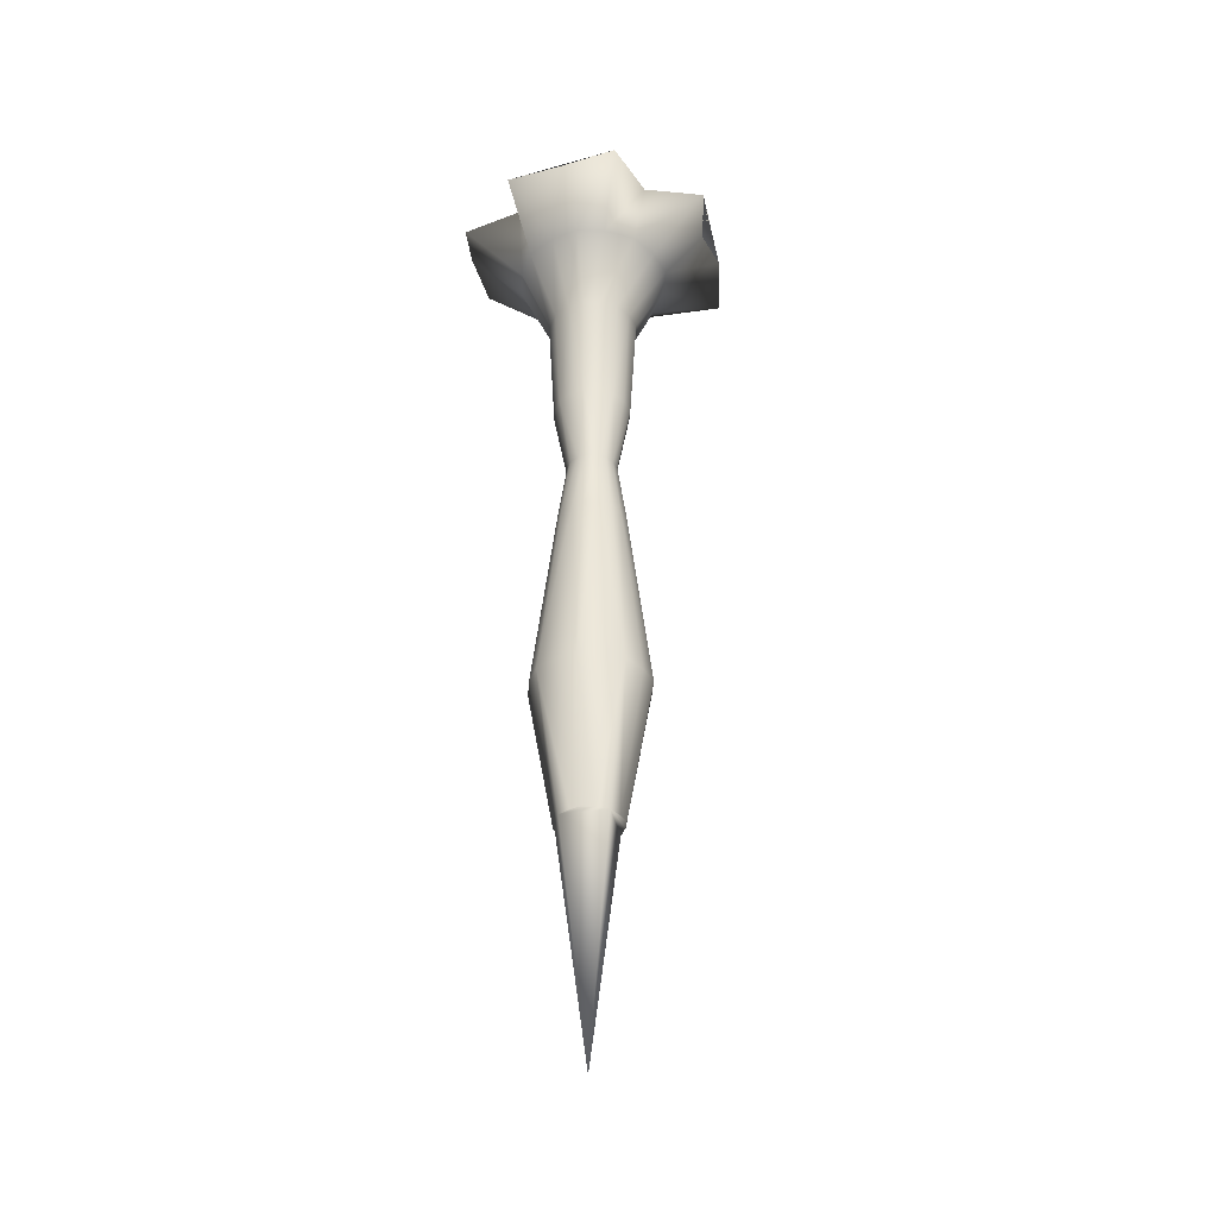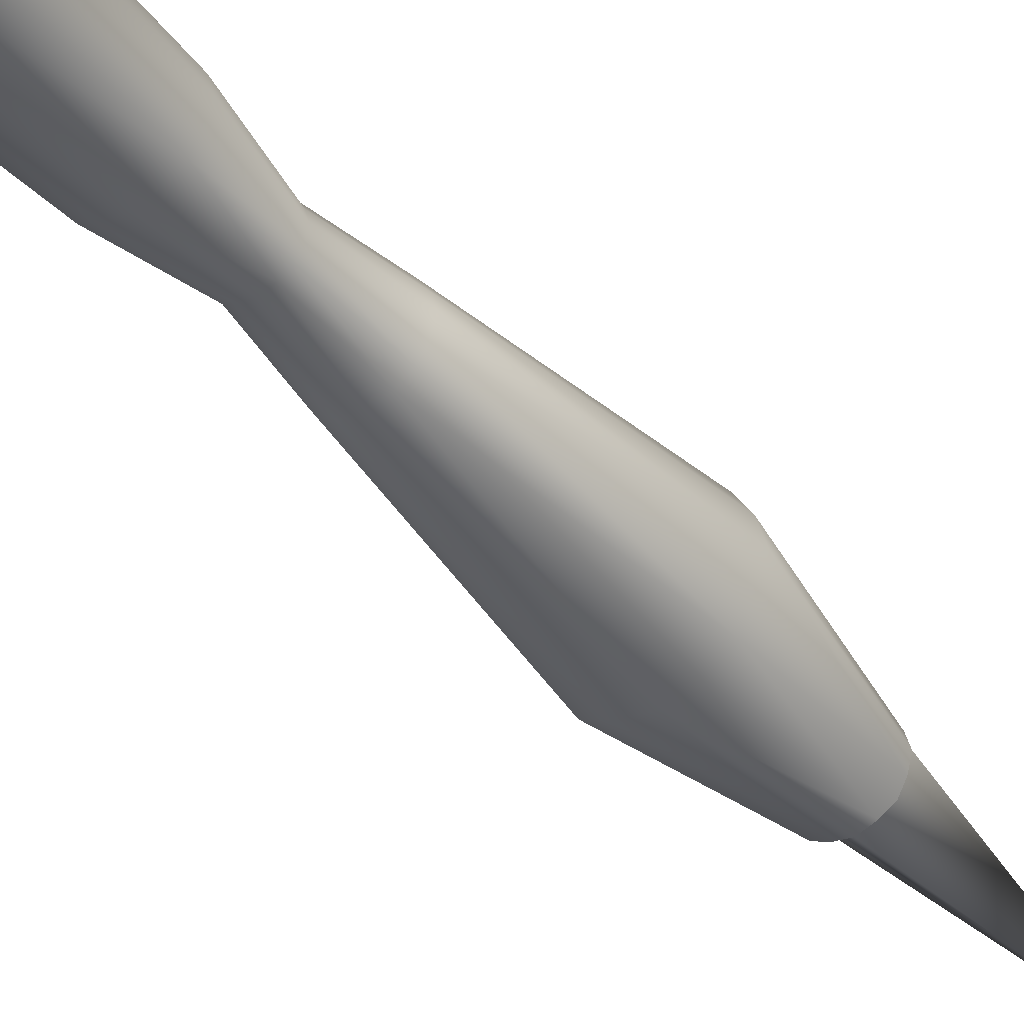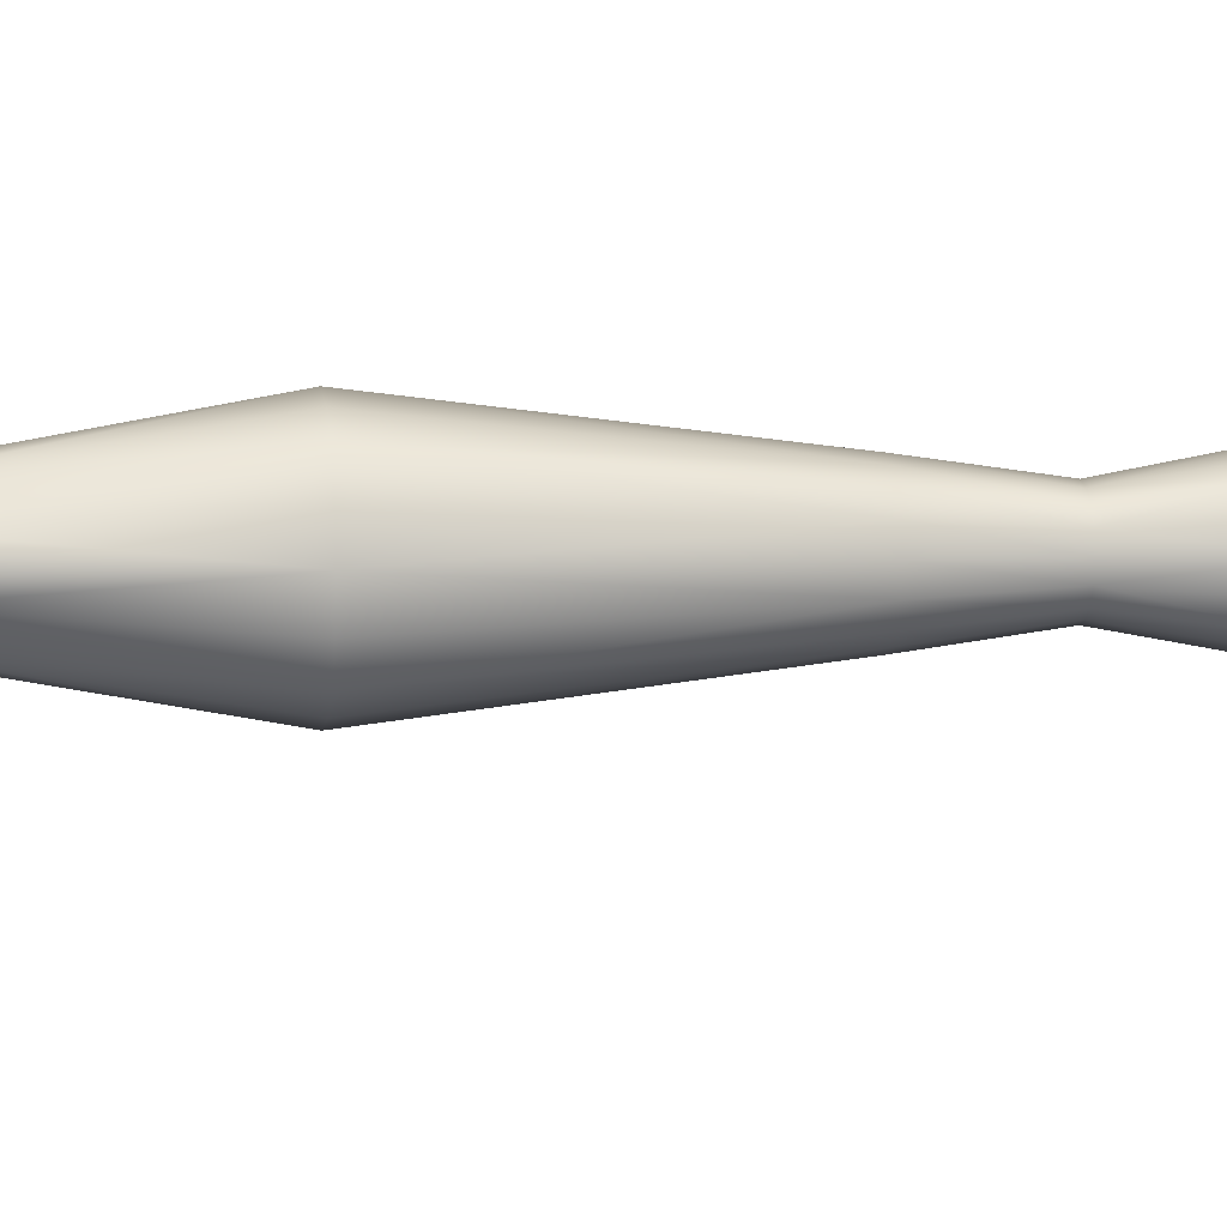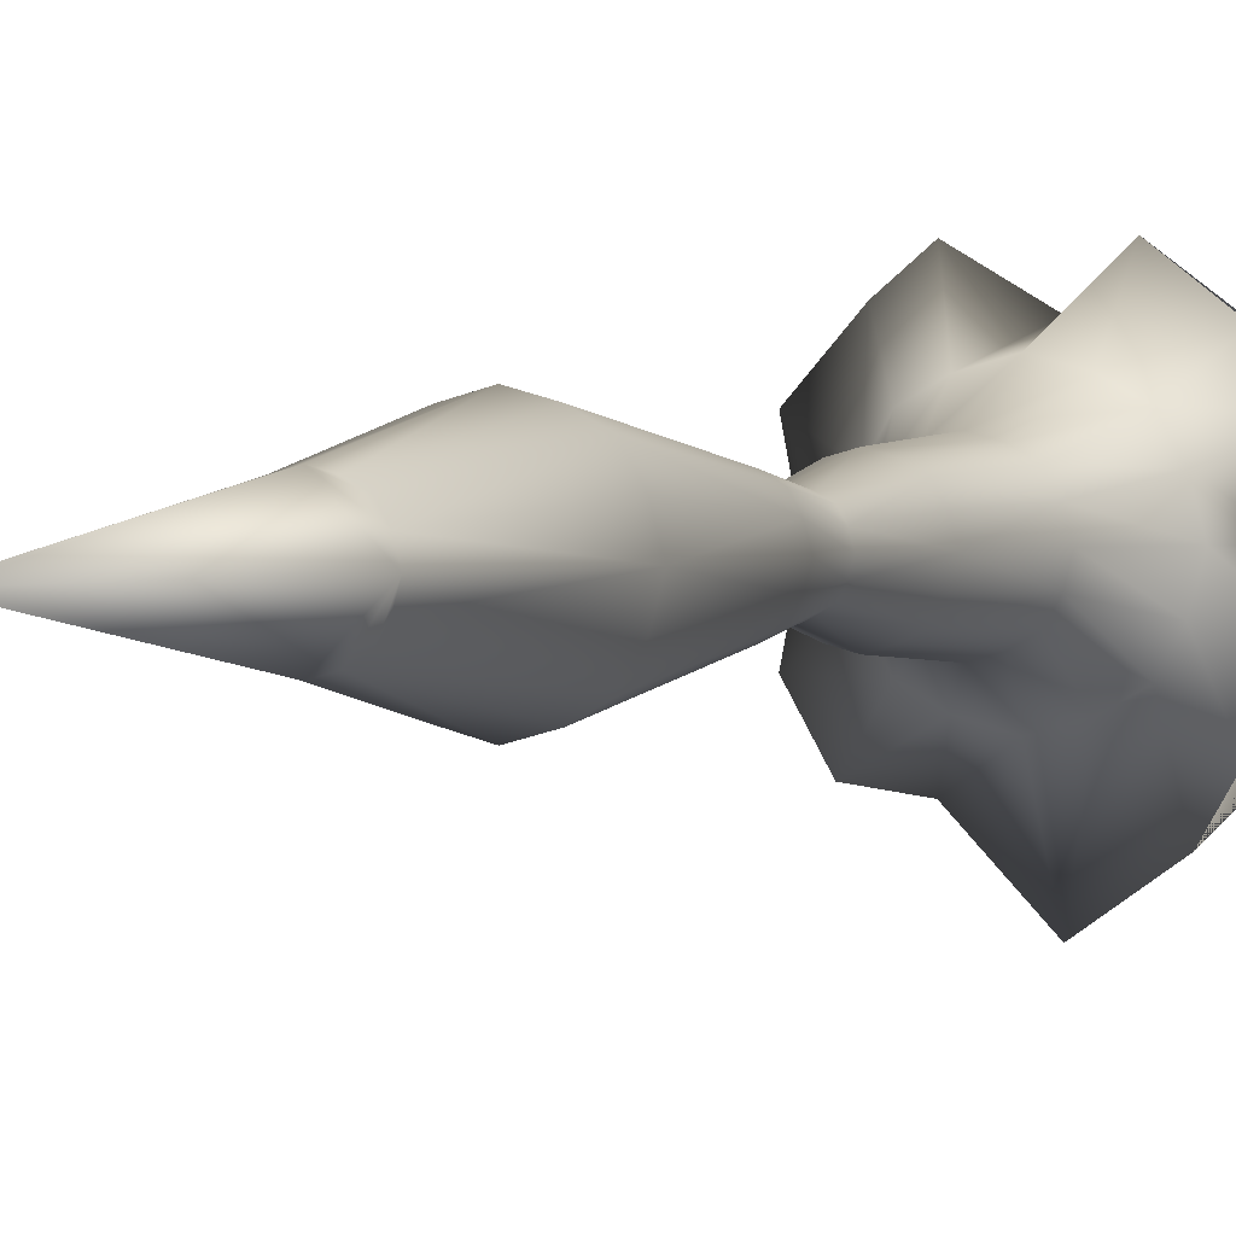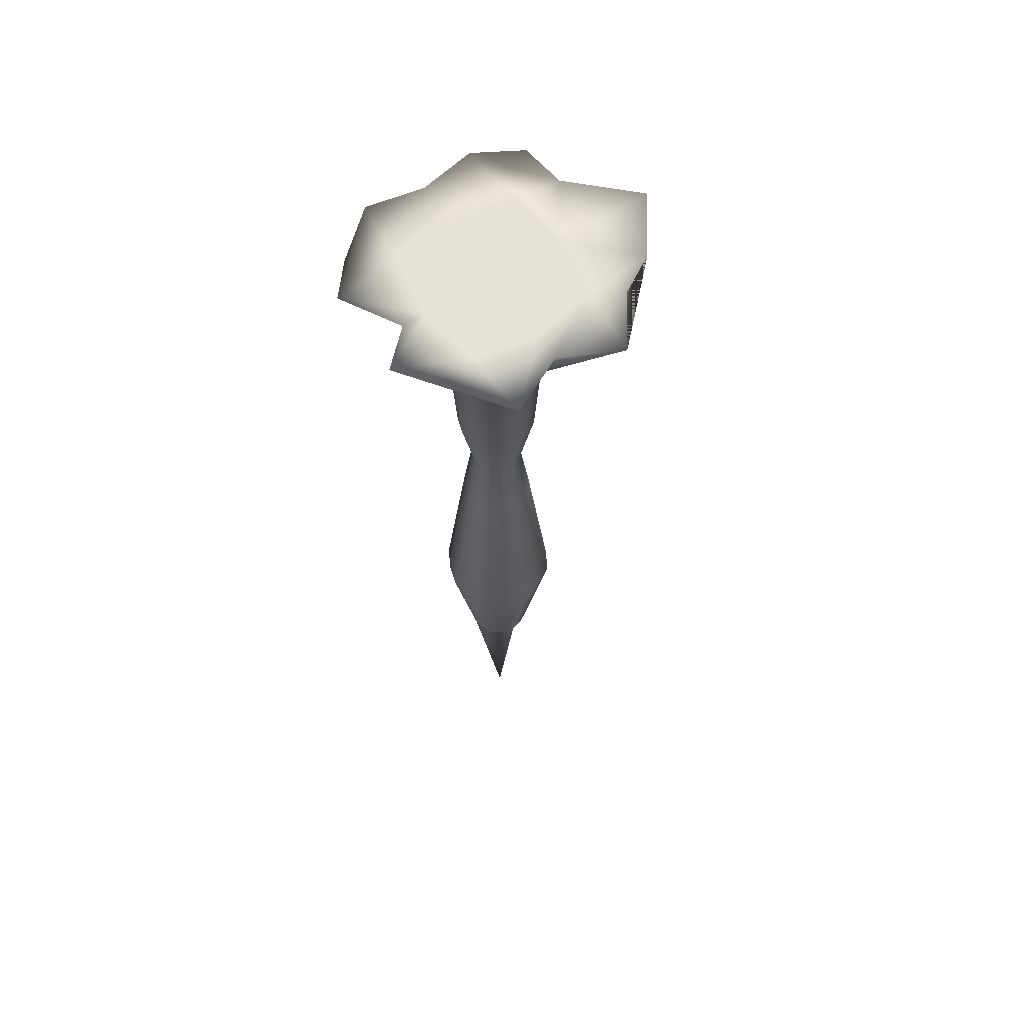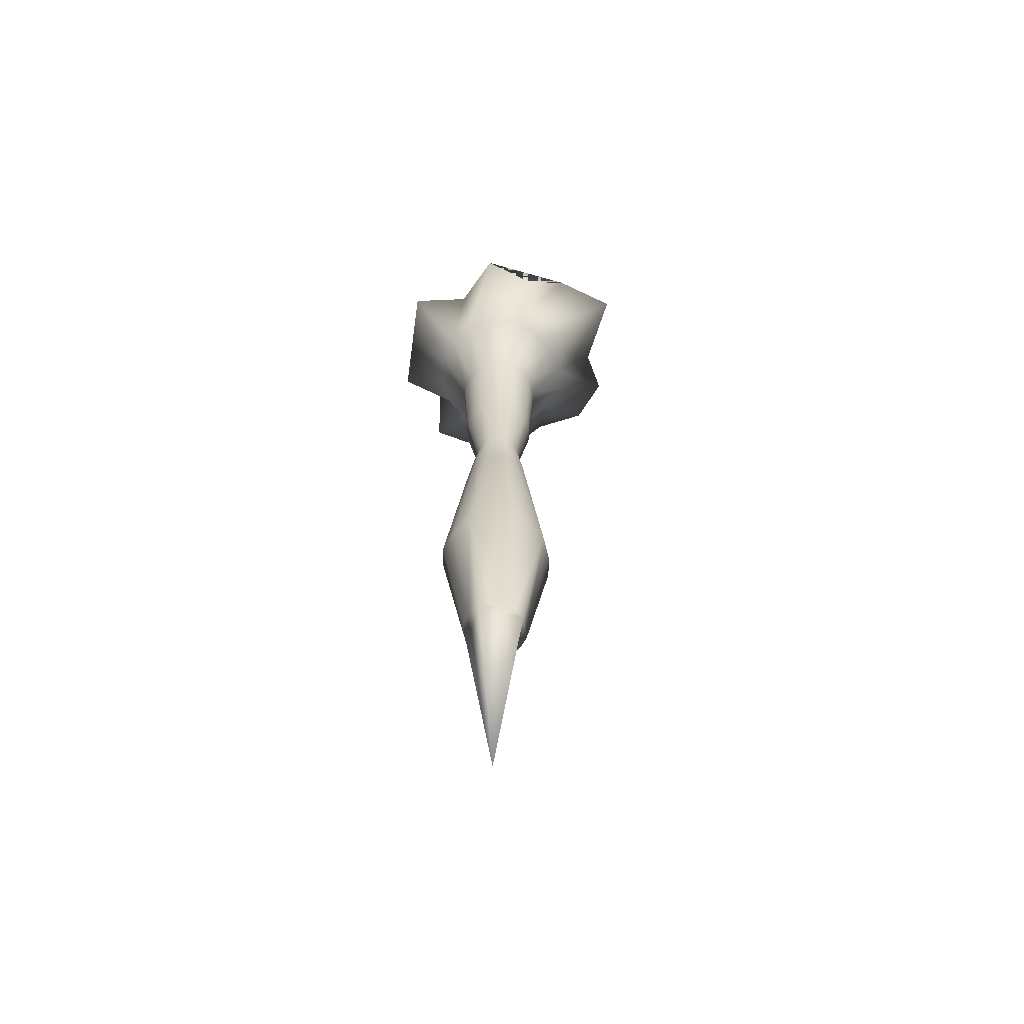
<metadata>
{"format":"obj","ext":"obj","renderer":"f3d","projection":"perspective","resolution":1024,"background":"white","views":[{"elev":-37.0,"azim":56.8,"up":"+Y"},{"elev":-43.0,"azim":-142.4,"up":"+Z"},{"elev":4.3,"azim":82.3,"up":"+Z"},{"elev":1.5,"azim":22.7,"up":"+Z"},{"elev":63.1,"azim":56.9,"up":"+Y"},{"elev":-63.0,"azim":118.8,"up":"+Y"}]}
</metadata>
<code>
g default
v -4.831 1739 231.7
v 4.831 1739 231.7
v -6.777 1864 233.6
v 6.777 1864 233.6
v -6.777 1864 220.1
v 6.777 1864 220.1
v -4.831 1739 222
v 4.831 1739 222
v -3.746 1824 230.6
v 3.746 1824 230.6
v 3.746 1824 223.1
v -3.746 1824 223.1
v -9.52 1864 226.9
v 9.52 1864 226.9
v 5.262 1824 226.9
v 6.786 1739 226.9
v -6.786 1739 226.9
v -5.262 1824 226.9
v -4e-06 1739 233.6
v -4e-06 1739 220.1
v 0 1824 221.6
v 0 1864 217.3
v 0 1864 236.4
v 0 1824 232.1
v 3.187 1839 234.1
v 0 1839 235
v 2.066 1824 231.5
v 5.778 1839 232.6
v 3.739 1864 235.3
v 8.498 1864 223.1
v 3.739 1864 218.4
v 3.187 1839 219.6
v 0 1839 218.7
v 5.778 1839 221.1
v 2.066 1824 222.2
v 2.665 1739 220.8
v 6.058 1739 224.2
v 7.245 1839 223.7
v 8.116 1839 226.9
v 4.697 1824 224.8
v -7.245 1839 223.7
v -4.697 1824 224.8
v -8.116 1839 226.9
v -8.498 1864 223.1
v -5.778 1839 221.1
v 4.772 1769 237.7
v -2e-06 1769 239
v 2.665 1739 232.9
v 8.651 1769 235.5
v 10.85 1769 222.1
v 12.15 1769 226.9
v 8.651 1769 218.2
v 4.772 1769 216
v -2e-06 1769 214.7
v -10.85 1769 222.1
v -6.058 1739 224.2
v -12.15 1769 226.9
v -8.651 1769 218.2
v 8.498 1864 230.6
v 7.245 1839 230
v 4.697 1824 228.9
v 10.85 1769 231.6
v 6.058 1739 229.5
v -10.85 1769 231.6
v -6.058 1739 229.5
v -8.651 1769 235.5
v -4.697 1824 228.9
v -7.245 1839 230
v -5.778 1839 232.6
v -8.498 1864 230.6
v -2.665 1739 232.9
v -2.665 1739 220.8
v -4.772 1769 216
v -2.066 1824 222.2
v -3.187 1839 219.6
v -3.739 1864 218.4
v -3.739 1864 235.3
v -3.187 1839 234.1
v -2.066 1824 231.5
v -4.772 1769 237.7
v 0 1879 210.7
v 6.359 1879 212.4
v -16.19 1879 226.9
v -14.46 1879 220.5
v -11.53 1879 238.4
v -14.46 1879 233.2
v -6.359 1879 241.3
v 16.19 1879 226.9
v 14.46 1879 220.5
v 11.53 1879 215.3
v 0 1879 243
v 6.359 1879 241.3
v 11.53 1879 238.4
v 14.46 1879 233.2
v -6.359 1879 212.4
v -11.53 1879 215.3
v 0 1890 192.4
v 11.59 1890 200.5
v 0 1890 212.1
v 12.57 1890 214.3
v 0 1890 226.9
v 14.75 1890 226.9
v 0 1890 241.6
v 12.57 1890 239.4
v -24.08 1890 226.9
v -26.34 1890 215.3
v -14.75 1890 226.9
v -12.57 1890 214.3
v -17.99 1890 247.9
v -26.34 1890 238.4
v -11.59 1890 253.2
v -12.57 1890 239.4
v 20.62 1890 226.9
v 26.34 1890 215.3
v 16.12 1890 208.2
v 0 1890 246.4
v 6.626 1890 253.2
v 16.59 1890 245.4
v 26.34 1890 238.4
v -11.59 1890 204.5
v -21 1890 205.8
v 5.156 1810 221.7
v 6.465 1810 224
v 7.242 1810 226.9
v 6.465 1810 229.7
v 5.156 1810 232
v 2.844 1810 233.3
v 0 1810 234.1
v -2.844 1810 233.3
v -5.156 1810 232
v -6.465 1810 229.7
v -7.242 1810 226.9
v -6.465 1810 224
v -5.156 1810 221.7
v -2.844 1810 220.4
v 0 1810 219.6
v 2.844 1810 220.4
v -5e-06 1691 226.9
g stalactite_Vtwo
f 29 23 26 25
f 98 97 99 100
f 35 21 33 32
f 30 14 39 38
f 45 12 42 41
f 127 128 47 46
f 123 124 51 50
f 36 20 54 53
f 58 7 56 55
f 28 10 61 60
f 49 2 63 62
f 131 132 57 64
f 70 13 43 68
f 58 134 135 73
f 45 5 76 75
f 106 105 107 108
f 110 109 111 112
f 69 9 79 78
f 66 1 71 80
f 26 24 27 25
f 27 10 28 25
f 28 4 29 25
f 100 102 113 114
f 114 115 98 100
f 33 22 31 32
f 31 6 34 32
f 34 11 35 32
f 39 15 40 38
f 40 11 34 38
f 34 6 30 38
f 42 18 43 41
f 43 13 44 41
f 44 5 45 41
f 47 19 48 46
f 48 2 49 46
f 49 126 127 46
f 51 16 37 50
f 37 8 52 50
f 52 122 123 50
f 54 136 137 53
f 137 122 52 53
f 52 8 36 53
f 56 17 57 55
f 57 132 133 55
f 133 134 58 55
f 103 116 117 104
f 117 118 119 104
f 119 113 102 104
f 61 15 39 60
f 39 14 59 60
f 59 4 28 60
f 63 16 51 62
f 51 124 125 62
f 125 126 49 62
f 57 17 65 64
f 65 1 66 64
f 66 130 131 64
f 43 18 67 68
f 67 9 69 68
f 69 3 70 68
f 135 136 54 73
f 54 20 72 73
f 72 7 58 73
f 76 22 33 75
f 33 21 74 75
f 74 12 45 75
f 99 97 120 108
f 120 121 106 108
f 111 116 103 112
f 107 105 110 112
f 79 24 26 78
f 26 23 77 78
f 77 3 69 78
f 71 19 47 80
f 47 128 129 80
f 129 130 66 80
f 31 22 81 82
f 44 13 83 84
f 70 3 85 86
f 3 77 87 85
f 14 30 89 88
f 30 6 90 89
f 6 31 82 90
f 23 29 92 91
f 29 4 93 92
f 4 59 94 93
f 59 14 88 94
f 22 76 95 81
f 76 5 96 95
f 5 44 84 96
f 77 23 91 87
f 13 70 86 83
f 82 81 97 98
f 84 83 105 106
f 86 85 109 110
f 85 87 111 109
f 88 89 114 113
f 89 90 115 114
f 90 82 98 115
f 91 92 117 116
f 92 93 118 117
f 93 94 119 118
f 94 88 113 119
f 81 95 120 97
f 95 96 121 120
f 96 84 106 121
f 87 91 116 111
f 83 86 110 105
f 123 122 11 40
f 40 15 124 123
f 125 124 15 61
f 61 10 126 125
f 127 126 10 27
f 27 24 128 127
f 129 128 24 79
f 79 9 130 129
f 131 130 9 67
f 67 18 132 131
f 133 132 18 42
f 42 12 134 133
f 135 134 12 74
f 74 21 136 135
f 137 136 21 35
f 35 11 122 137
f 103 101 107 112
f 101 99 108 107
f 101 103 104 102
f 101 102 100 99
f 71 1 65 17 138 19
f 20 138 17 56 7 72
f 16 138 20 36 8 37
f 19 138 16 63 2 48

</code>
